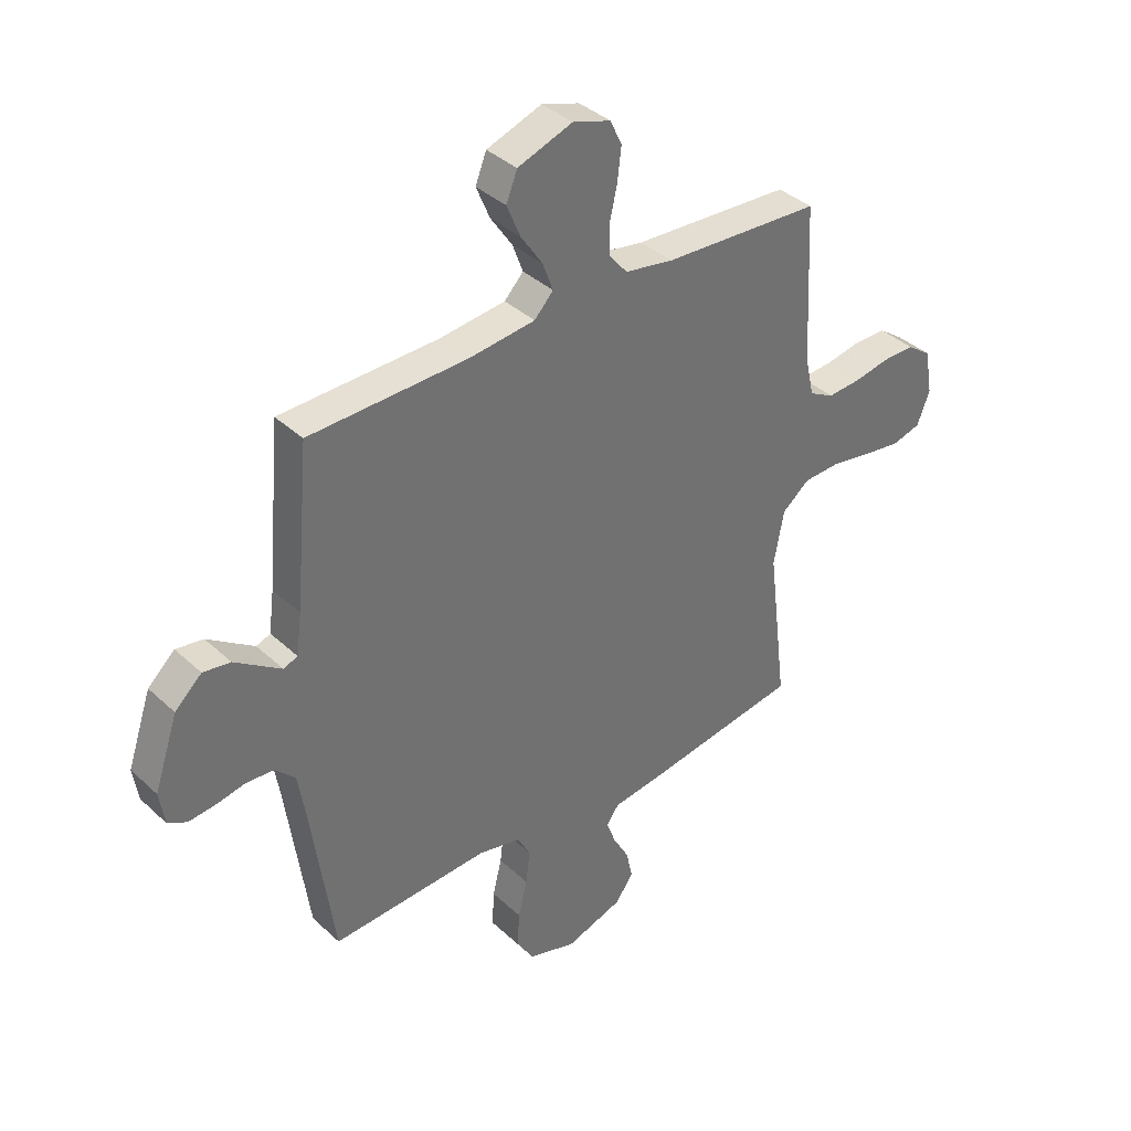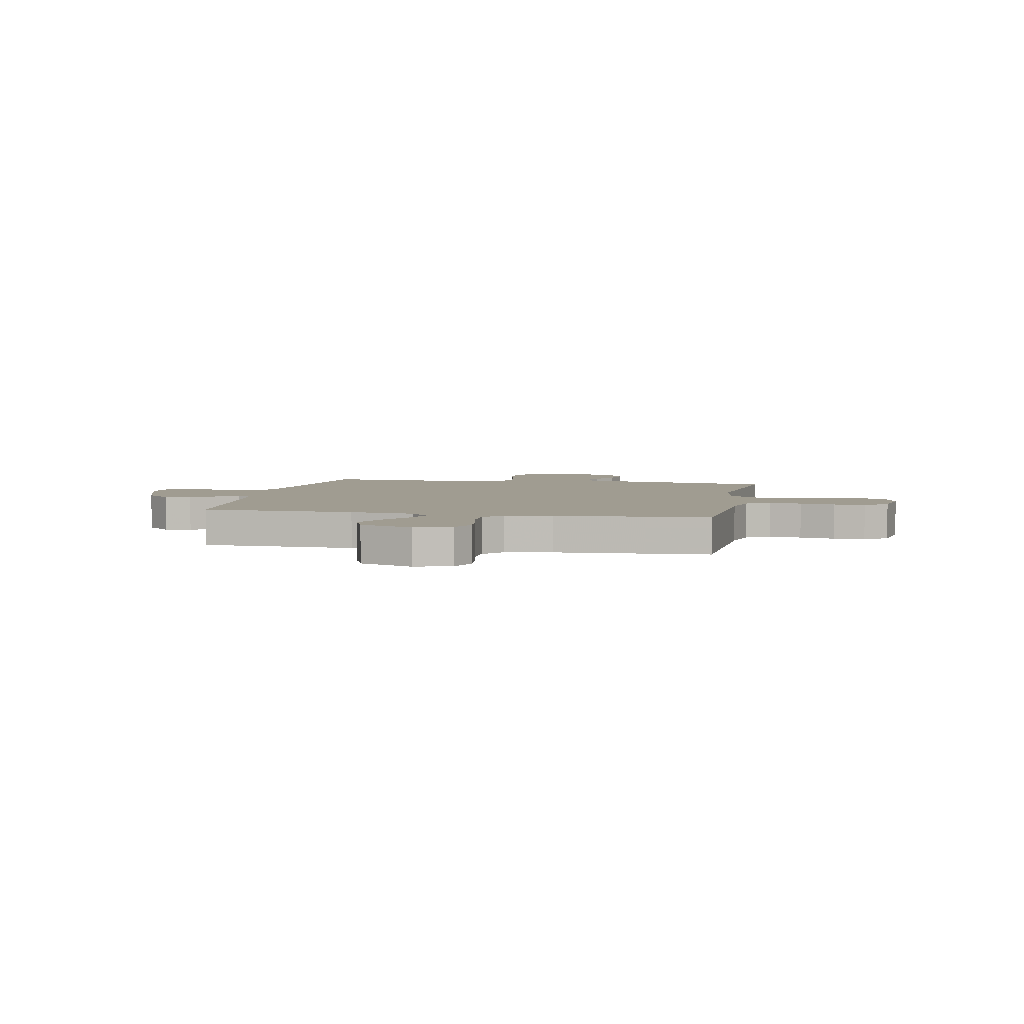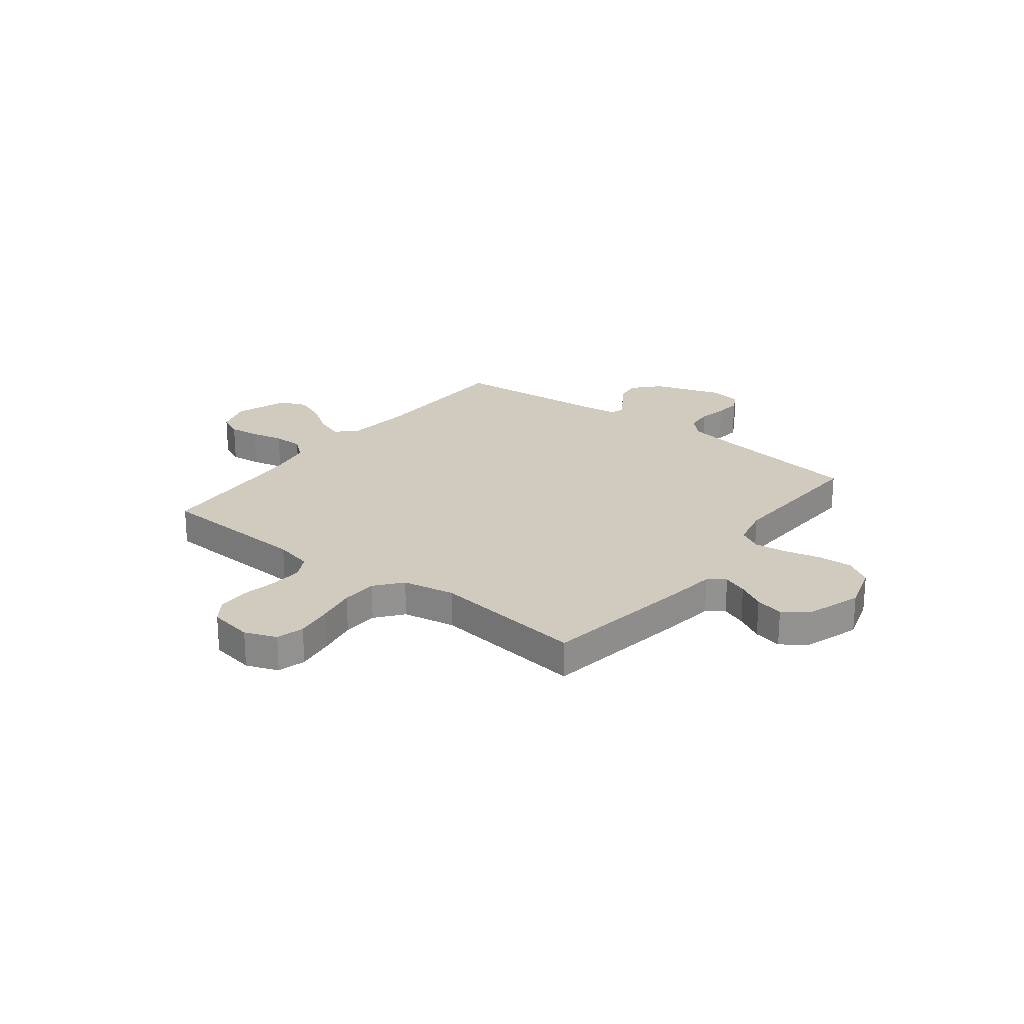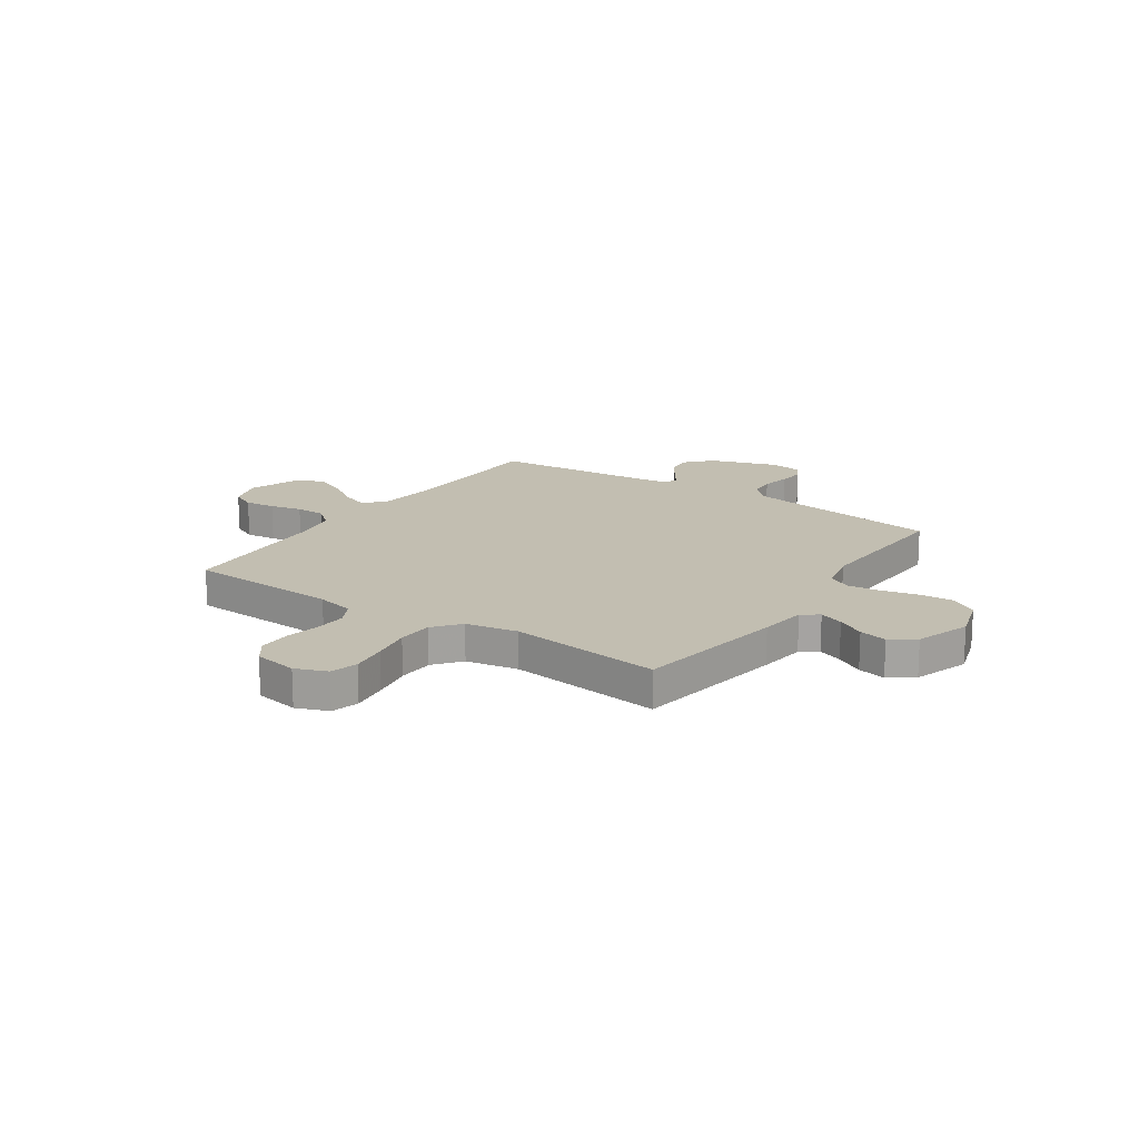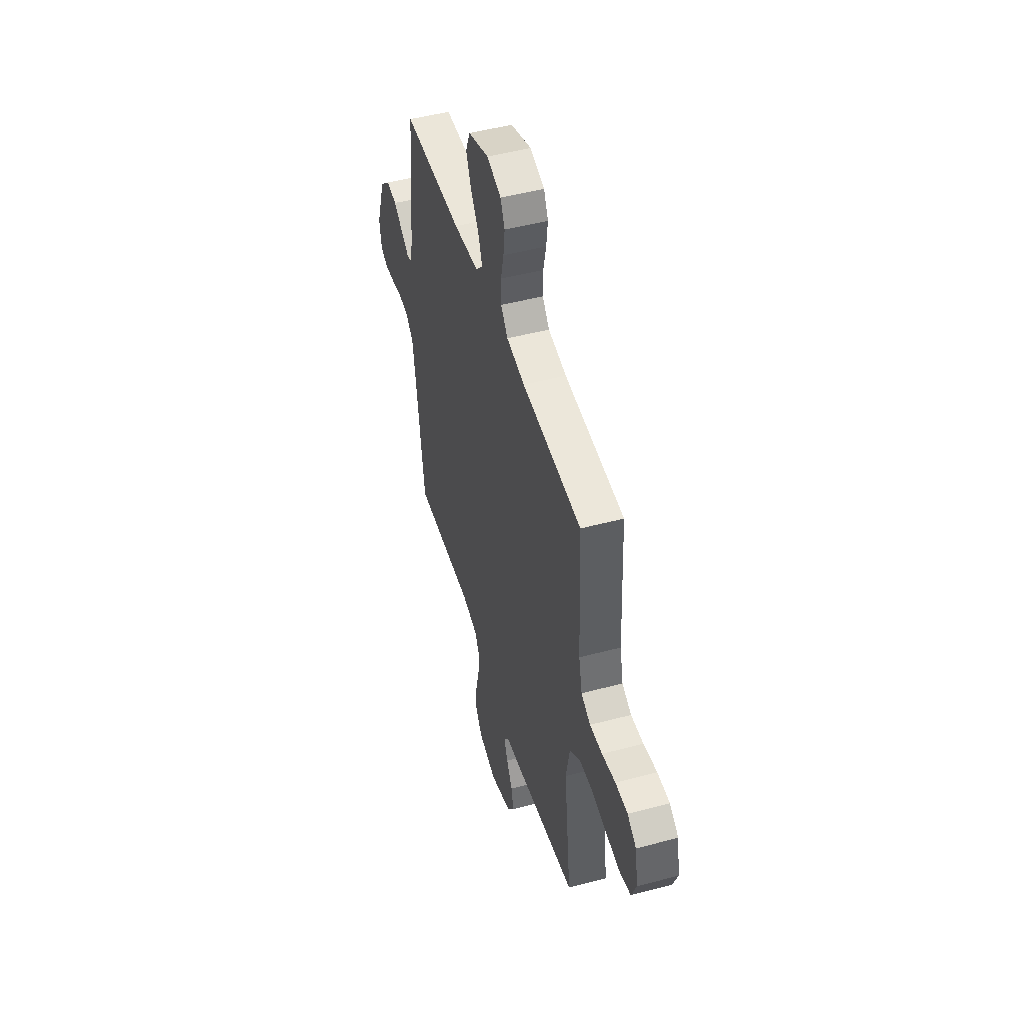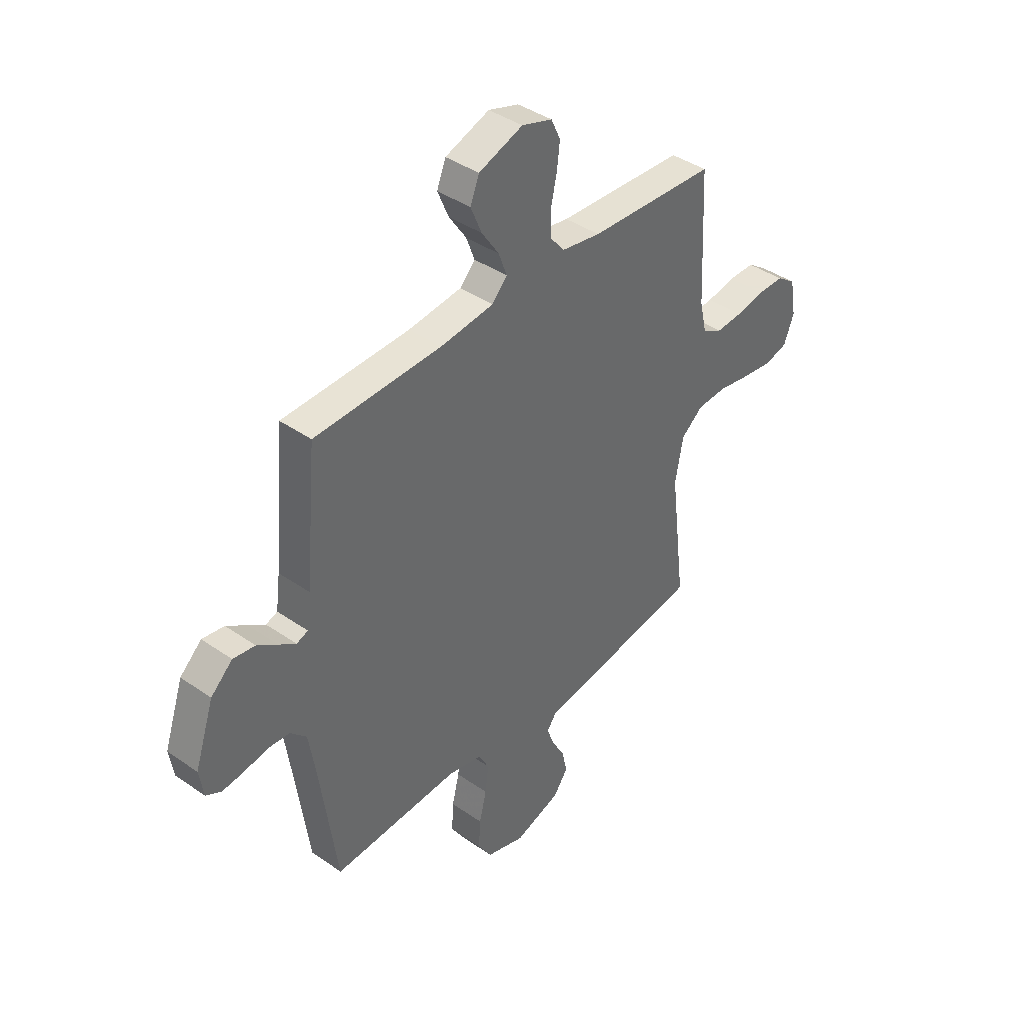
<metadata>
{"format":"obj","ext":"obj","renderer":"f3d","projection":"perspective","resolution":1024,"background":"white","views":[{"elev":37.5,"azim":-40.4,"up":"+Z"},{"elev":4.4,"azim":11.3,"up":"+Y"},{"elev":23.6,"azim":127.7,"up":"+Y"},{"elev":17.1,"azim":124.2,"up":"+Y"},{"elev":48.8,"azim":73.5,"up":"+Z"},{"elev":40.6,"azim":-49.5,"up":"+Z"}]}
</metadata>
<code>
v -0.5 0.07 0.5
v -0.2 0.07 0.507
v -0.074 0.07 0.521
v -0.038 0.07 0.559
v -0.058 0.07 0.613
v -0.099 0.07 0.674
v -0.125 0.07 0.736
v -0.104 0.07 0.789
v 0 0.07 0.826
v 0.072 0.07 0.803
v 0.094 0.07 0.756
v 0.087 0.07 0.696
v 0.073 0.07 0.633
v 0.073 0.07 0.575
v 0.108 0.07 0.533
v 0.2 0.07 0.517
v 0.5 0.07 0.5
v 0.515 0.07 0.2
v 0.532 0.07 0.126
v 0.579 0.07 0.101
v 0.642 0.07 0.105
v 0.71 0.07 0.118
v 0.772 0.07 0.118
v 0.817 0.07 0.086
v 0.832 0.07 0
v 0.808 0.07 -0.062
v 0.754 0.07 -0.077
v 0.682 0.07 -0.067
v 0.604 0.07 -0.053
v 0.534 0.07 -0.056
v 0.482 0.07 -0.098
v 0.463 0.07 -0.2
v 0.5 0.07 -0.5
v 0.2 0.07 -0.547
v 0.107 0.07 -0.559
v 0.083 0.07 -0.592
v 0.101 0.07 -0.64
v 0.131 0.07 -0.694
v 0.143 0.07 -0.749
v 0.109 0.07 -0.797
v 0 0.07 -0.833
v -0.091 0.07 -0.805
v -0.124 0.07 -0.752
v -0.12 0.07 -0.684
v -0.103 0.07 -0.614
v -0.095 0.07 -0.55
v -0.12 0.07 -0.504
v -0.2 0.07 -0.486
v -0.5 0.07 -0.5
v -0.542 0.07 -0.2
v -0.557 0.07 -0.109
v -0.595 0.07 -0.071
v -0.647 0.07 -0.067
v -0.704 0.07 -0.078
v -0.754 0.07 -0.083
v -0.79 0.07 -0.064
v -0.8 0.07 0
v -0.755 0.07 0.133
v -0.704 0.07 0.18
v -0.652 0.07 0.172
v -0.604 0.07 0.139
v -0.564 0.07 0.112
v -0.537 0.07 0.122
v -0.527 0.07 0.2
v -0.5 0 0.5
v -0.2 0 0.507
v -0.074 0 0.521
v -0.038 0 0.559
v -0.058 0 0.613
v -0.099 0 0.674
v -0.125 0 0.736
v -0.104 0 0.789
v 0 0 0.826
v 0.072 0 0.803
v 0.094 0 0.756
v 0.087 0 0.696
v 0.073 0 0.633
v 0.073 0 0.575
v 0.108 0 0.533
v 0.2 0 0.517
v 0.5 0 0.5
v 0.515 0 0.2
v 0.532 0 0.126
v 0.579 0 0.101
v 0.642 0 0.105
v 0.71 0 0.118
v 0.772 0 0.118
v 0.817 0 0.086
v 0.832 0 0
v 0.808 0 -0.062
v 0.754 0 -0.077
v 0.682 0 -0.067
v 0.604 0 -0.053
v 0.534 0 -0.056
v 0.482 0 -0.098
v 0.463 0 -0.2
v 0.5 0 -0.5
v 0.2 0 -0.547
v 0.107 0 -0.559
v 0.083 0 -0.592
v 0.101 0 -0.64
v 0.131 0 -0.694
v 0.143 0 -0.749
v 0.109 0 -0.797
v 0 0 -0.833
v -0.091 0 -0.805
v -0.124 0 -0.752
v -0.12 0 -0.684
v -0.103 0 -0.614
v -0.095 0 -0.55
v -0.12 0 -0.504
v -0.2 0 -0.486
v -0.5 0 -0.5
v -0.542 0 -0.2
v -0.557 0 -0.109
v -0.595 0 -0.071
v -0.647 0 -0.067
v -0.704 0 -0.078
v -0.754 0 -0.083
v -0.79 0 -0.064
v -0.8 0 0
v -0.755 0 0.133
v -0.704 0 0.18
v -0.652 0 0.172
v -0.604 0 0.139
v -0.564 0 0.112
v -0.537 0 0.122
v -0.527 0 0.2
f 58 59 60 61
f 58 61 62
f 57 58 62
f 56 57 62 63
f 53 54 55 56
f 48 49 50
f 47 48 50 51
f 42 43 44 45
f 42 45 46
f 41 42 46
f 40 41 46
f 37 38 39 40
f 36 37 40 46
f 35 36 46 47
f 32 33 34 35
f 31 32 35 47
f 26 27 28 29
f 24 25 26 29
f 24 29 30
f 21 22 23 24
f 20 21 24 30
f 19 20 30 31
f 16 17 18
f 15 16 18 19
f 10 11 12 13
f 10 13 14
f 9 10 14
f 8 9 14
f 5 6 7 8
f 4 5 8 14
f 3 4 14 15
f 64 1 2
f 63 64 2 3
f 53 56 63
f 52 53 63 3
f 31 47 51 52
f 19 31 52
f 3 15 19 52
f 125 124 123 122
f 126 125 122
f 126 122 121
f 127 126 121 120
f 120 119 118 117
f 114 113 112
f 115 114 112 111
f 109 108 107 106
f 110 109 106
f 110 106 105
f 110 105 104
f 104 103 102 101
f 110 104 101 100
f 111 110 100 99
f 99 98 97 96
f 111 99 96 95
f 93 92 91 90
f 93 90 89 88
f 94 93 88
f 88 87 86 85
f 94 88 85 84
f 95 94 84 83
f 82 81 80
f 83 82 80 79
f 77 76 75 74
f 78 77 74
f 78 74 73
f 78 73 72
f 72 71 70 69
f 78 72 69 68
f 79 78 68 67
f 66 65 128
f 67 66 128 127
f 127 120 117
f 67 127 117 116
f 116 115 111 95
f 116 95 83
f 116 83 79 67
f 1 65 66 2
f 2 66 67 3
f 3 67 68 4
f 4 68 69 5
f 5 69 70 6
f 6 70 71 7
f 7 71 72 8
f 8 72 73 9
f 9 73 74 10
f 10 74 75 11
f 11 75 76 12
f 12 76 77 13
f 13 77 78 14
f 14 78 79 15
f 15 79 80 16
f 16 80 81 17
f 17 81 82 18
f 18 82 83 19
f 19 83 84 20
f 20 84 85 21
f 21 85 86 22
f 22 86 87 23
f 23 87 88 24
f 24 88 89 25
f 25 89 90 26
f 26 90 91 27
f 27 91 92 28
f 28 92 93 29
f 29 93 94 30
f 30 94 95 31
f 31 95 96 32
f 32 96 97 33
f 33 97 98 34
f 34 98 99 35
f 35 99 100 36
f 36 100 101 37
f 37 101 102 38
f 38 102 103 39
f 39 103 104 40
f 40 104 105 41
f 41 105 106 42
f 42 106 107 43
f 43 107 108 44
f 44 108 109 45
f 45 109 110 46
f 46 110 111 47
f 47 111 112 48
f 48 112 113 49
f 49 113 114 50
f 50 114 115 51
f 51 115 116 52
f 52 116 117 53
f 53 117 118 54
f 54 118 119 55
f 55 119 120 56
f 56 120 121 57
f 57 121 122 58
f 58 122 123 59
f 59 123 124 60
f 60 124 125 61
f 61 125 126 62
f 62 126 127 63
f 63 127 128 64
f 64 128 65 1

</code>
